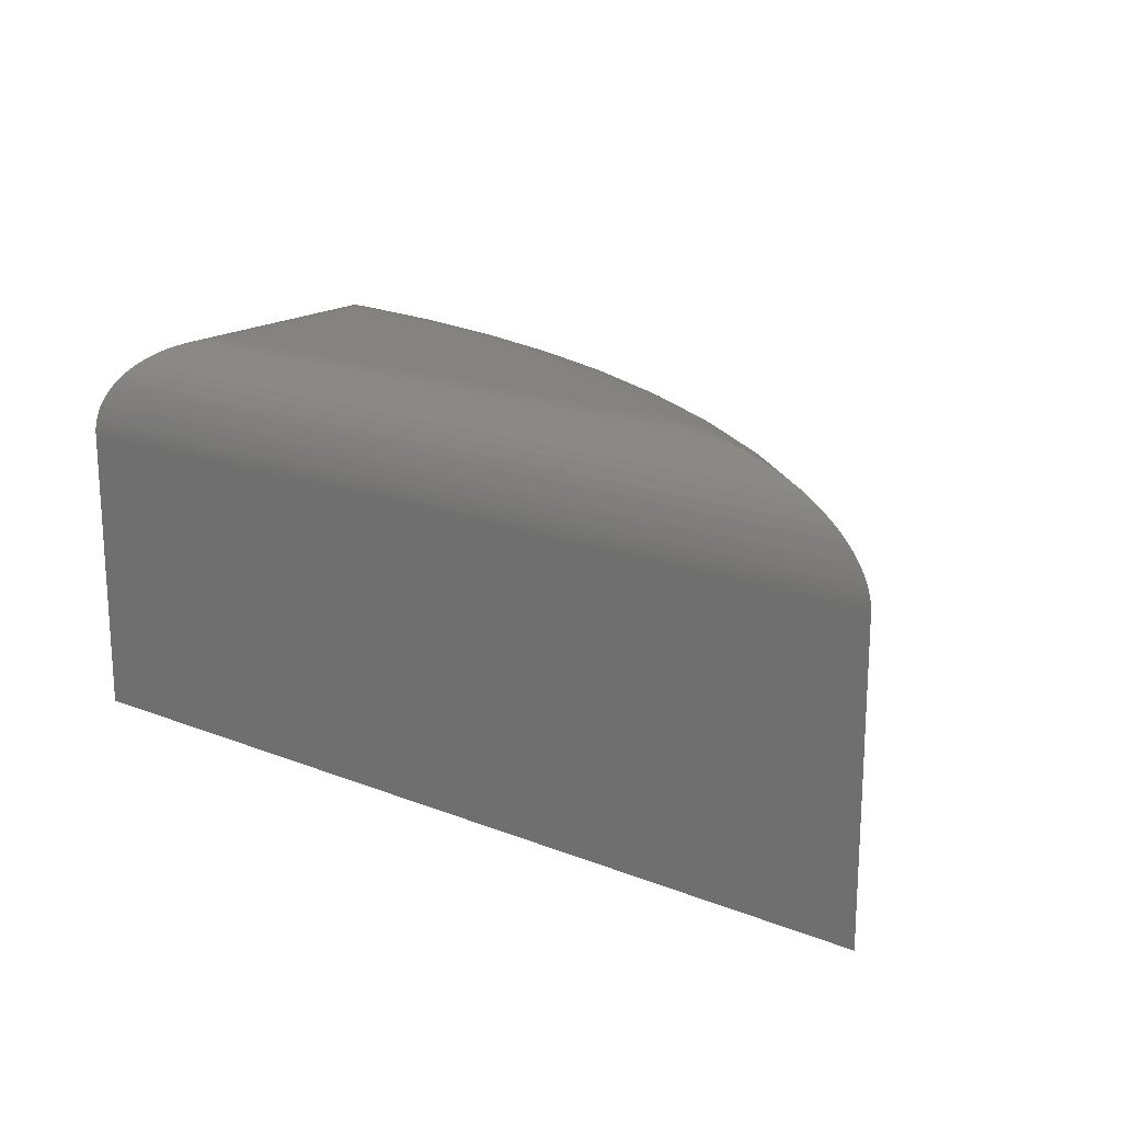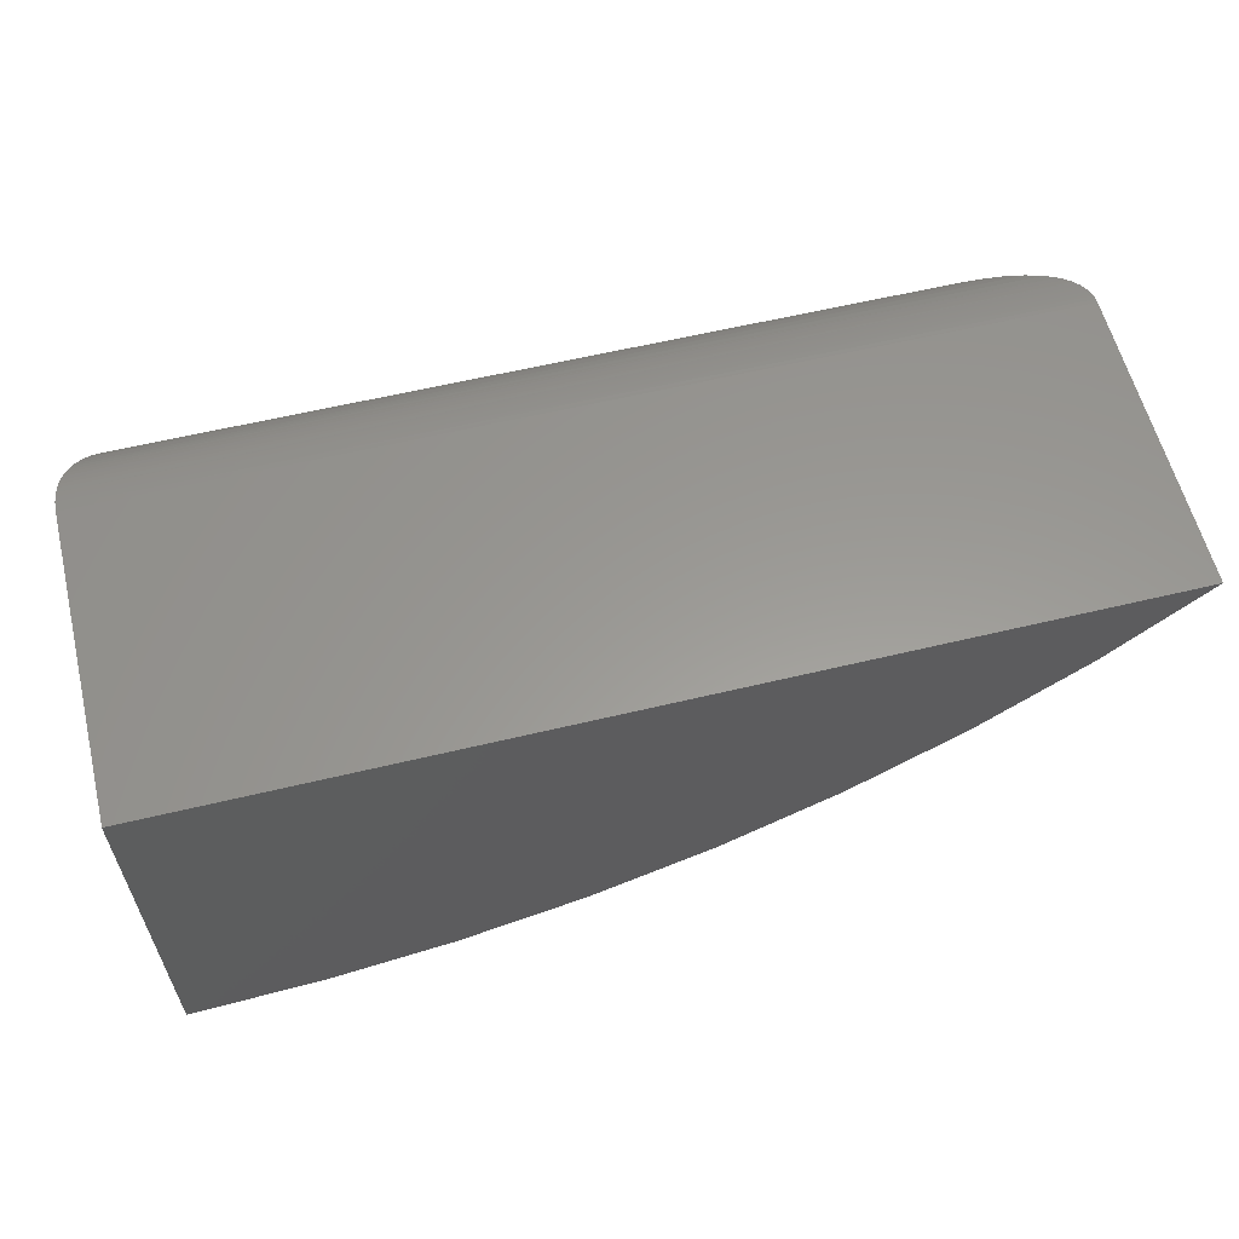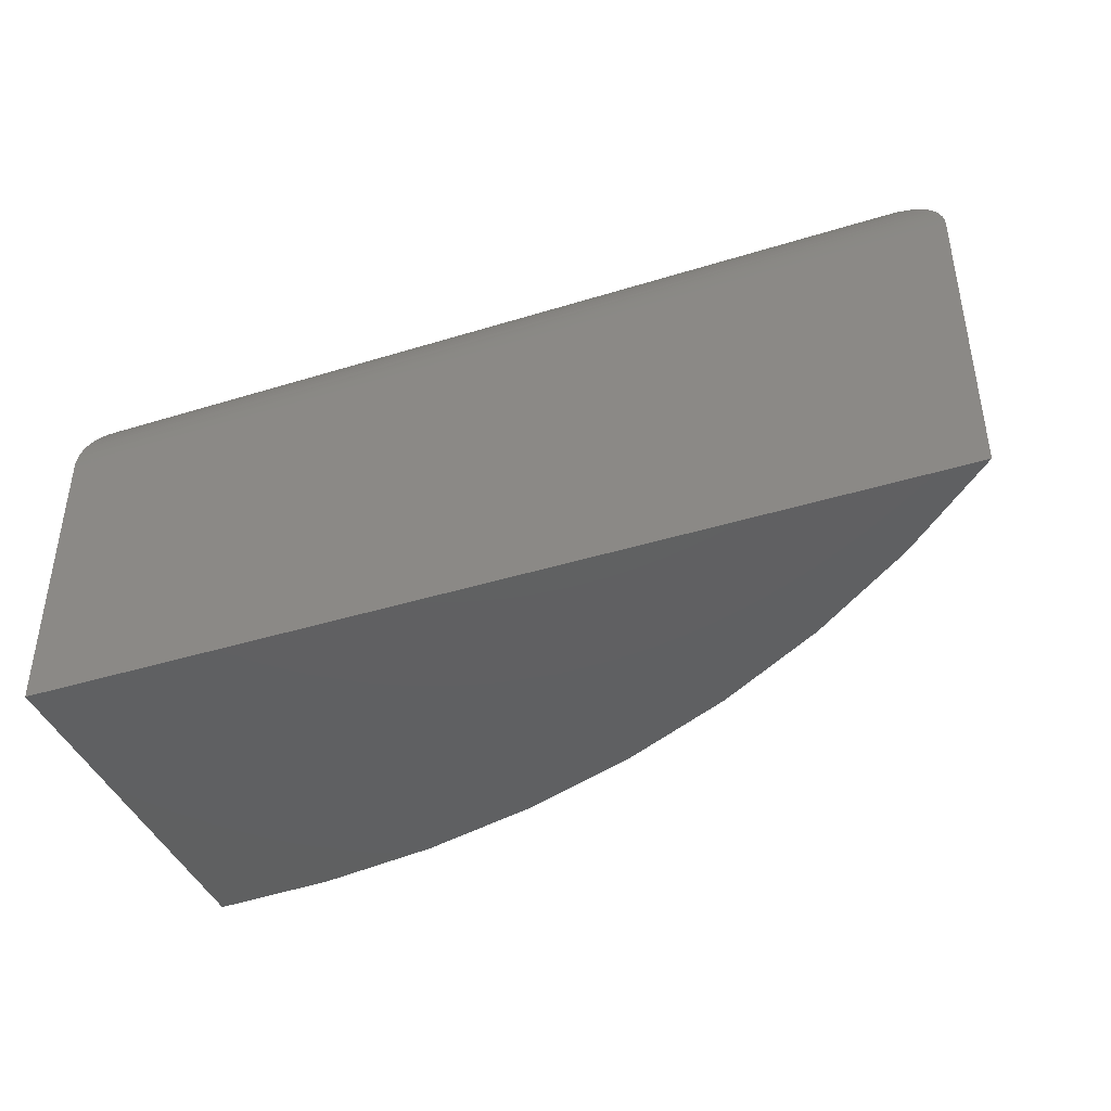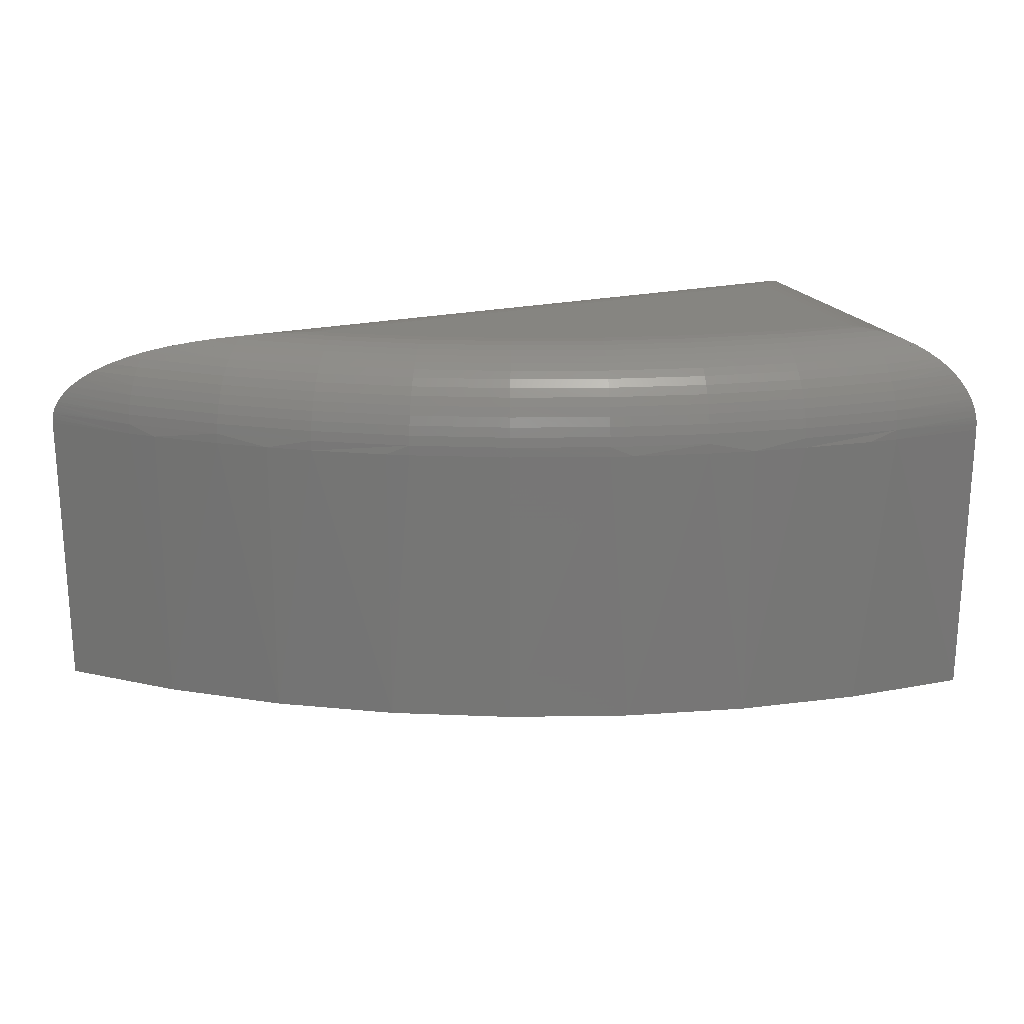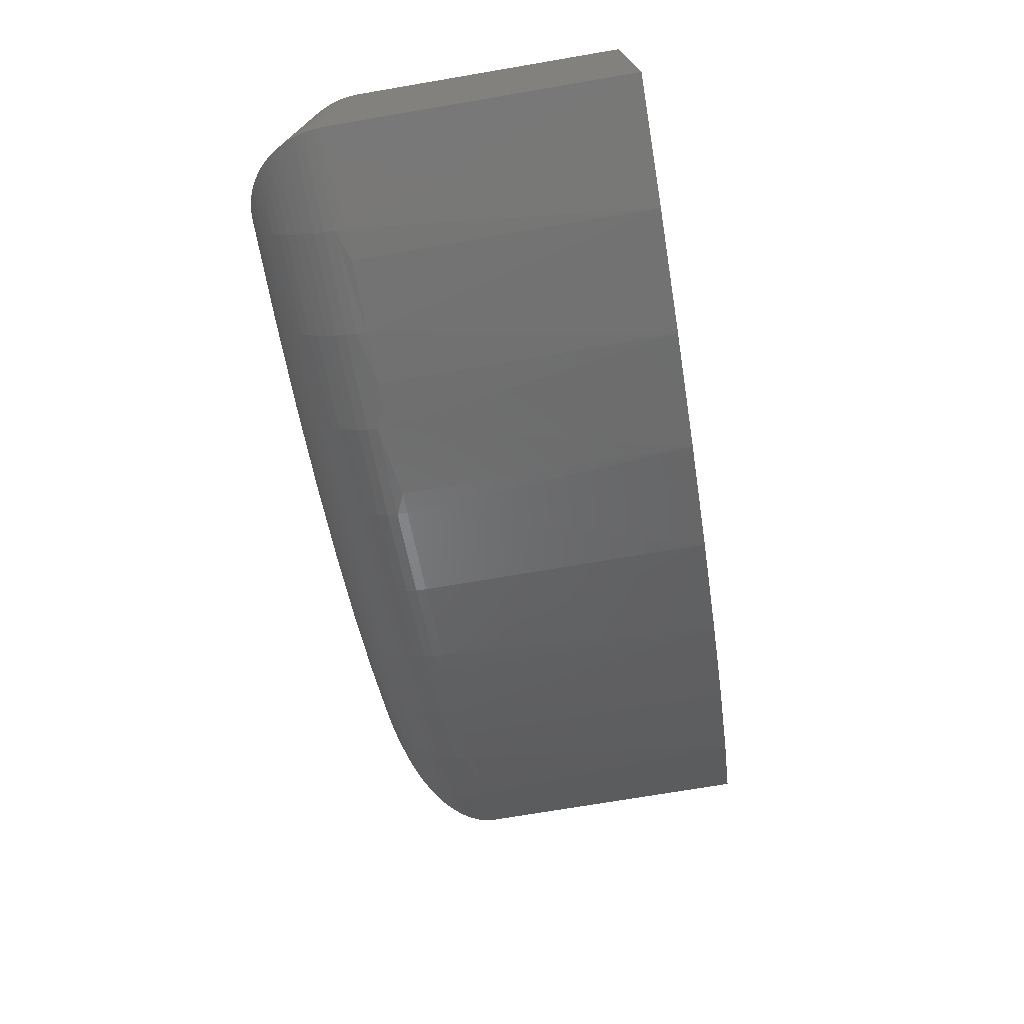
<metadata>
{"format":"stl","ext":"stl","renderer":"f3d","projection":"perspective","resolution":1024,"background":"white","views":[{"elev":18.2,"azim":-142.8,"up":"+Z"},{"elev":59.4,"azim":166.1,"up":"+Y"},{"elev":-41.3,"azim":-159.4,"up":"+Z"},{"elev":20.9,"azim":-22.1,"up":"+Z"},{"elev":-73.3,"azim":99.6,"up":"+Y"}]}
</metadata>
<code>
# stl→obj: 240 verts, 502 faces
v -90.51 125 50.26
v -90.5 125.1 50
v -136.6 125.1 50
v -90.56 125 50.78
v -90.53 125 50.52
v -136.5 125 50.63
v -129.1 122.1 54.57
v -93.47 122.1 54.57
v -93 122.6 54.33
v -123.2 120.1 55
v -123 120.1 55
v -94.98 120.6 54.97
v -95.5 120.1 55
v -94.46 121.1 54.89
v -126.2 121.1 54.89
v -126 121 54.91
v -125 120.7 54.96
v -124.7 120.6 54.97
v -126.7 121.3 54.85
v -93.96 121.6 54.76
v -127.7 121.6 54.76
v -128.5 121.9 54.66
v -131.5 123 54.05
v -92.56 123 54.05
v -130.7 122.7 54.25
v -130.3 122.5 54.33
v -131.7 123.1 53.99
v -92.16 123.4 53.72
v -132.5 123.4 53.75
v -132.6 123.4 53.72
v -91.79 123.8 53.35
v -133.5 123.8 53.36
v -134.3 124.1 52.94
v -91.46 124.1 52.94
v -134.4 124.1 52.9
v -91.31 124.2 52.72
v -135 124.4 52.48
v -91.17 124.4 52.5
v -135.5 124.6 52.12
v -91.05 124.5 52.27
v -135.5 124.6 52.04
v -90.93 124.6 52.03
v -136.1 124.8 51.46
v -136 124.8 51.51
v -90.61 124.9 51.04
v -136.2 124.9 51.2
v -135.8 124.7 51.8
v -90.83 124.7 51.79
v -136 124.8 51.55
v -90.75 124.8 51.55
v -90.67 124.9 51.29
v -136.4 125 50.72
v -136.3 125 50.94
v -136.3 124.9 51.04
v -136.5 125 50.21
v -136.5 125 50.42
v -136.5 125 50.52
v -131.9 120.6 50
v -129.1 118.2 50
v -129 118.3 50.52
v -126.8 116.6 50
v -124.8 115.2 50
v -124.8 115.3 50.52
v -109.6 108 50
v -105.7 106.9 50
v -105.7 107 50.52
v -103.3 106.4 50
v -100.6 105.9 50
v -100.6 105.9 50.52
v -95.05 109.8 54.98
v -95.06 109.7 54.97
v -94.98 109.7 54.97
v -133.1 121.6 50
v -133 121.6 50.52
v -132.9 121.8 51.55
v -133 121.7 51.04
v -132.8 121.9 52.03
v -132.6 122.1 52.5
v -131.9 122.8 53.72
v -132.2 122.6 53.35
v -132.4 122.3 52.94
v -127.8 119.9 54.05
v -127.5 120.2 54.33
v -127.2 120.6 54.57
v -126.9 121 54.76
v -122.6 118.6 54.89
v -122.4 119 54.97
v -99.87 110.3 54.97
v -95.16 109.9 54.99
v -95.49 110.3 55
v -95.14 108.7 54.76
v -93.96 108.6 54.76
v -94.45 109.1 54.89
v -93.77 108.4 54.69
v -95.18 108.2 54.57
v -93.64 108.3 54.64
v -95.21 107.7 54.33
v -93.07 107.7 54.37
v -93.47 108.1 54.57
v -95.25 107.3 54.05
v -93 107.6 54.33
v -95.28 106.9 53.72
v -92.54 107.1 54.03
v -92.56 107.2 54.05
v -92.03 106.6 53.59
v -92.11 106.7 53.67
v -95.31 106.5 53.35
v -92.16 106.7 53.72
v -91.46 106 52.94
v -91.68 106.2 53.22
v -95.34 106.2 52.94
v -91.79 106.4 53.35
v -95.36 105.9 52.5
v -91.37 105.9 52.82
v -90.95 105.5 52.08
v -91.14 105.7 52.45
v -95.38 105.7 52.03
v -91.17 105.7 52.5
v -95.39 105.5 51.55
v -90.8 105.4 51.7
v -90.94 105.5 52.03
v -90.61 105.2 51.04
v -90.62 105.2 51.08
v -95.4 105.4 51.04
v -90.68 105.2 51.3
v -90.75 105.3 51.55
v -90.56 105.1 50.73
v -95.41 105.3 50.52
v -90.53 105.1 50.52
v -90.52 105.1 50.37
v -95.41 105.3 50
v -90.5 105.1 50
v -122.1 119.4 55
v -118.2 116.5 54.97
v -117.9 117 55
v -113.8 114.4 54.97
v -113.6 114.9 55
v -109.3 112.7 54.97
v -109.1 113.2 55
v -104.6 111.3 54.97
v -104.5 111.8 55
v -99.79 110.8 55
v -95.5 110.3 55
v -118.4 116.1 54.89
v -114 113.9 54.89
v -109.5 112.2 54.89
v -104.8 110.8 54.89
v -99.96 109.8 54.89
v -95.1 109.2 54.89
v -100 109.3 54.76
v -100.1 108.8 54.57
v -100.2 108.4 54.33
v -100.3 107.9 54.05
v -100.3 107.5 53.72
v -100.4 107.2 53.35
v -100.4 106.8 52.94
v -100.5 106.5 52.5
v -100.5 106.3 52.03
v -100.6 106.1 51.55
v -100.6 106 51.04
v -118.7 115.6 54.76
v -122.9 118.1 54.76
v -118.9 115.2 54.57
v -123.2 117.7 54.57
v -119.1 114.8 54.33
v -123.4 117.3 54.33
v -119.3 114.4 54.05
v -123.7 117 54.05
v -119.5 114 53.72
v -123.9 116.6 53.72
v -119.7 113.7 53.35
v -124.1 116.3 53.35
v -119.8 113.4 52.94
v -124.3 116 52.94
v -120 113.2 52.5
v -124.4 115.8 52.5
v -120.1 113 52.03
v -124.6 115.6 52.03
v -120.2 112.8 51.55
v -124.7 115.4 51.55
v -120.2 112.7 51.04
v -124.7 115.3 51.04
v -120.3 112.6 50.52
v -96.94 105.4 50
v -105.7 107 51.04
v -105.7 107.2 51.55
v -105.6 107.4 52.03
v -105.5 107.6 52.5
v -105.5 107.9 52.94
v -105.4 108.2 53.35
v -105.3 108.5 53.72
v -105.2 108.9 54.05
v -105.1 109.4 54.33
v -105 109.8 54.57
v -104.9 110.3 54.76
v -110.7 108.4 50
v -110.7 108.4 50.52
v -110.7 108.5 51.04
v -110.6 108.6 51.55
v -110.6 108.8 52.03
v -110.5 109 52.5
v -110.4 109.3 52.94
v -110.3 109.6 53.35
v -110.2 110 53.72
v -110.1 110.4 54.05
v -109.9 110.8 54.33
v -109.8 111.2 54.57
v -109.6 111.7 54.76
v -114.2 113.5 54.76
v -114.4 113 54.57
v -114.6 112.6 54.33
v -114.8 112.2 54.05
v -114.9 111.8 53.72
v -115.1 111.5 53.35
v -115.2 111.2 52.94
v -115.3 110.9 52.5
v -115.4 110.7 52.03
v -115.5 110.5 51.55
v -115.6 110.4 51.04
v -115.6 110.3 50.52
v -115.6 110.3 50
v -120.3 112.6 50
v -121.4 113.2 50
v -129 118.3 51.04
v -128.9 118.4 51.55
v -128.8 118.6 52.03
v -128.6 118.8 52.5
v -128.5 119 52.94
v -128.3 119.3 53.35
v -128 119.6 53.72
v -90.5 125.1 35
v -136.6 125.1 35
v -90.5 105.1 35
v -131.9 120.6 35
v -126.8 116.6 35
v -121.4 113.2 35
v -115.6 110.3 35
v -109.6 108 35
v -103.3 106.4 35
v -96.94 105.4 35
f 1 2 3
f 4 5 6
f 7 8 9
f 10 11 12
f 11 11 12
f 12 11 13
f 14 15 15
f 15 16 14
f 16 17 14
f 14 17 12
f 17 18 12
f 12 18 10
f 15 14 19
f 14 20 19
f 19 20 21
f 7 7 8
f 7 22 8
f 8 22 20
f 22 21 20
f 20 21 21
f 23 23 24
f 23 25 24
f 24 25 9
f 25 26 9
f 9 26 7
f 23 24 27
f 24 28 27
f 27 28 29
f 29 28 30
f 28 31 30
f 30 31 32
f 32 31 33
f 31 34 33
f 33 34 33
f 33 34 35
f 34 36 35
f 35 36 37
f 36 38 37
f 37 38 39
f 38 40 39
f 39 40 41
f 40 42 41
f 41 42 41
f 43 44 45
f 43 45 46
f 41 42 47
f 42 48 47
f 47 48 49
f 48 50 49
f 49 50 44
f 50 51 44
f 44 51 45
f 6 52 4
f 52 53 4
f 4 53 45
f 53 54 45
f 45 54 46
f 3 55 1
f 55 56 1
f 1 56 5
f 56 57 5
f 5 57 6
f 58 59 60
f 61 62 63
f 64 65 66
f 67 68 69
f 70 71 72
f 55 3 73
f 52 6 74
f 6 57 74
f 74 57 73
f 57 56 73
f 73 56 55
f 75 44 76
f 44 43 76
f 43 46 76
f 46 54 76
f 76 54 74
f 54 53 74
f 74 53 52
f 77 41 75
f 41 41 75
f 41 47 75
f 47 49 75
f 75 49 44
f 33 33 78
f 33 35 78
f 35 37 78
f 78 37 77
f 37 39 77
f 77 39 41
f 29 30 79
f 30 32 79
f 79 32 80
f 32 33 80
f 80 33 81
f 33 78 81
f 23 23 79
f 23 27 79
f 79 27 29
f 82 83 26
f 21 84 21
f 84 85 21
f 21 85 19
f 21 22 84
f 22 7 84
f 84 7 83
f 7 7 83
f 83 7 26
f 18 17 86
f 17 16 86
f 16 15 86
f 86 15 85
f 15 15 85
f 85 15 19
f 11 11 87
f 11 10 87
f 87 10 18
f 71 70 88
f 70 89 88
f 88 89 90
f 91 92 93
f 92 91 94
f 91 95 94
f 94 95 96
f 97 98 95
f 98 99 95
f 95 99 96
f 100 101 97
f 101 101 97
f 97 101 98
f 102 103 100
f 103 104 100
f 100 104 101
f 105 106 107
f 106 108 107
f 107 108 102
f 108 108 102
f 102 108 103
f 109 110 111
f 110 112 111
f 111 112 107
f 112 112 107
f 107 112 105
f 109 111 109
f 111 113 109
f 109 113 114
f 115 116 117
f 116 118 117
f 117 118 113
f 118 118 113
f 113 118 114
f 119 120 117
f 120 121 117
f 117 121 115
f 122 123 124
f 123 125 124
f 124 125 119
f 125 126 119
f 119 126 120
f 122 124 127
f 124 128 127
f 127 128 129
f 129 128 130
f 128 131 130
f 130 131 132
f 11 87 133
f 87 134 133
f 133 134 135
f 134 136 135
f 135 136 137
f 136 138 137
f 137 138 139
f 138 140 139
f 139 140 141
f 140 88 141
f 141 88 142
f 88 90 142
f 142 90 143
f 18 86 87
f 86 144 87
f 87 144 134
f 144 145 134
f 134 145 136
f 145 146 136
f 136 146 138
f 146 147 138
f 138 147 140
f 147 148 140
f 140 148 88
f 148 149 88
f 88 149 71
f 149 72 71
f 71 72 72
f 91 150 95
f 150 151 95
f 95 151 97
f 151 152 97
f 97 152 100
f 152 153 100
f 100 153 102
f 153 154 102
f 102 154 107
f 154 155 107
f 107 155 111
f 155 156 111
f 111 156 113
f 156 157 113
f 113 157 117
f 157 158 117
f 117 158 119
f 158 159 119
f 119 159 124
f 159 160 124
f 124 160 128
f 160 69 128
f 161 162 163
f 162 164 163
f 163 164 165
f 164 166 165
f 165 166 167
f 166 168 167
f 167 168 169
f 168 170 169
f 169 170 171
f 170 172 171
f 171 172 173
f 172 174 173
f 173 174 175
f 174 176 175
f 175 176 177
f 176 178 177
f 177 178 179
f 178 180 179
f 179 180 181
f 180 182 181
f 181 182 183
f 182 63 183
f 69 68 128
f 68 184 128
f 128 184 131
f 65 67 66
f 67 69 66
f 66 69 185
f 69 160 185
f 185 160 186
f 160 159 186
f 186 159 187
f 159 158 187
f 187 158 188
f 158 157 188
f 188 157 189
f 157 156 189
f 189 156 190
f 156 155 190
f 190 155 191
f 155 154 191
f 191 154 192
f 154 153 192
f 192 153 193
f 153 152 193
f 193 152 194
f 152 151 194
f 194 151 195
f 151 150 195
f 196 64 197
f 64 66 197
f 197 66 198
f 66 185 198
f 198 185 199
f 185 186 199
f 199 186 200
f 186 187 200
f 200 187 201
f 187 188 201
f 201 188 202
f 188 189 202
f 202 189 203
f 189 190 203
f 203 190 204
f 190 191 204
f 204 191 205
f 191 192 205
f 205 192 206
f 192 193 206
f 206 193 207
f 193 194 207
f 207 194 208
f 194 195 208
f 208 209 207
f 209 210 207
f 207 210 206
f 210 211 206
f 206 211 205
f 211 212 205
f 205 212 204
f 212 213 204
f 204 213 203
f 213 214 203
f 203 214 202
f 214 215 202
f 202 215 201
f 215 216 201
f 201 216 200
f 216 217 200
f 200 217 199
f 217 218 199
f 199 218 198
f 218 219 198
f 198 219 197
f 219 220 197
f 197 220 196
f 220 221 196
f 209 161 210
f 161 163 210
f 210 163 211
f 163 165 211
f 211 165 212
f 165 167 212
f 212 167 213
f 167 169 213
f 213 169 214
f 169 171 214
f 214 171 215
f 171 173 215
f 215 173 216
f 173 175 216
f 216 175 217
f 175 177 217
f 217 177 218
f 177 179 218
f 218 179 219
f 179 181 219
f 219 181 220
f 181 183 220
f 220 183 221
f 183 222 221
f 63 62 183
f 62 223 183
f 183 223 222
f 59 61 60
f 61 63 60
f 60 63 224
f 63 182 224
f 224 182 225
f 182 180 225
f 225 180 226
f 180 178 226
f 226 178 227
f 178 176 227
f 227 176 228
f 176 174 228
f 228 174 229
f 174 172 229
f 229 172 230
f 172 170 230
f 230 170 82
f 170 168 82
f 82 168 83
f 168 166 83
f 83 166 84
f 166 164 84
f 84 164 85
f 164 162 85
f 85 162 86
f 162 161 86
f 86 161 144
f 161 209 144
f 144 209 145
f 209 208 145
f 145 208 146
f 208 195 146
f 146 195 147
f 195 150 147
f 147 150 148
f 150 91 148
f 148 91 149
f 91 93 149
f 149 93 72
f 73 58 74
f 58 60 74
f 74 60 76
f 60 224 76
f 76 224 75
f 224 225 75
f 75 225 77
f 225 226 77
f 77 226 78
f 226 227 78
f 78 227 81
f 227 228 81
f 81 228 80
f 228 229 80
f 80 229 79
f 229 230 79
f 79 230 23
f 230 82 23
f 23 82 25
f 82 26 25
f 2 231 3
f 231 232 3
f 132 233 2
f 233 231 2
f 3 232 73
f 232 234 73
f 73 234 58
f 58 234 59
f 234 235 59
f 59 235 61
f 61 235 62
f 235 236 62
f 62 236 223
f 223 236 222
f 236 237 222
f 222 237 221
f 221 237 196
f 237 238 196
f 196 238 64
f 64 238 65
f 238 239 65
f 65 239 67
f 67 239 68
f 239 240 68
f 68 240 184
f 184 240 131
f 240 233 131
f 131 233 132
f 109 109 34
f 123 122 45
f 122 127 45
f 45 127 4
f 127 129 4
f 4 129 5
f 129 130 5
f 5 130 1
f 130 132 1
f 1 132 2
f 123 45 125
f 45 51 125
f 125 51 126
f 51 50 126
f 50 48 126
f 126 48 120
f 48 42 120
f 120 42 121
f 34 109 36
f 109 114 36
f 114 118 36
f 36 118 38
f 118 118 38
f 38 118 40
f 118 116 40
f 40 116 42
f 116 115 42
f 42 115 121
f 31 112 34
f 112 110 34
f 34 110 109
f 28 108 31
f 108 106 31
f 106 105 31
f 105 112 31
f 31 112 112
f 104 103 28
f 103 108 28
f 28 108 108
f 101 101 9
f 101 104 9
f 9 104 24
f 104 28 24
f 8 99 9
f 99 98 9
f 9 98 101
f 92 94 8
f 94 96 8
f 8 96 99
f 72 72 12
f 72 93 12
f 12 93 14
f 93 92 14
f 14 92 20
f 92 8 20
f 13 143 12
f 143 90 12
f 90 89 12
f 89 70 12
f 12 70 72
f 142 143 13
f 11 133 13
f 133 135 13
f 13 135 137
f 137 139 13
f 139 141 13
f 13 141 142
f 234 232 231
f 231 233 240
f 240 239 231
f 239 238 231
f 231 238 237
f 237 236 231
f 236 235 231
f 231 235 234

</code>
